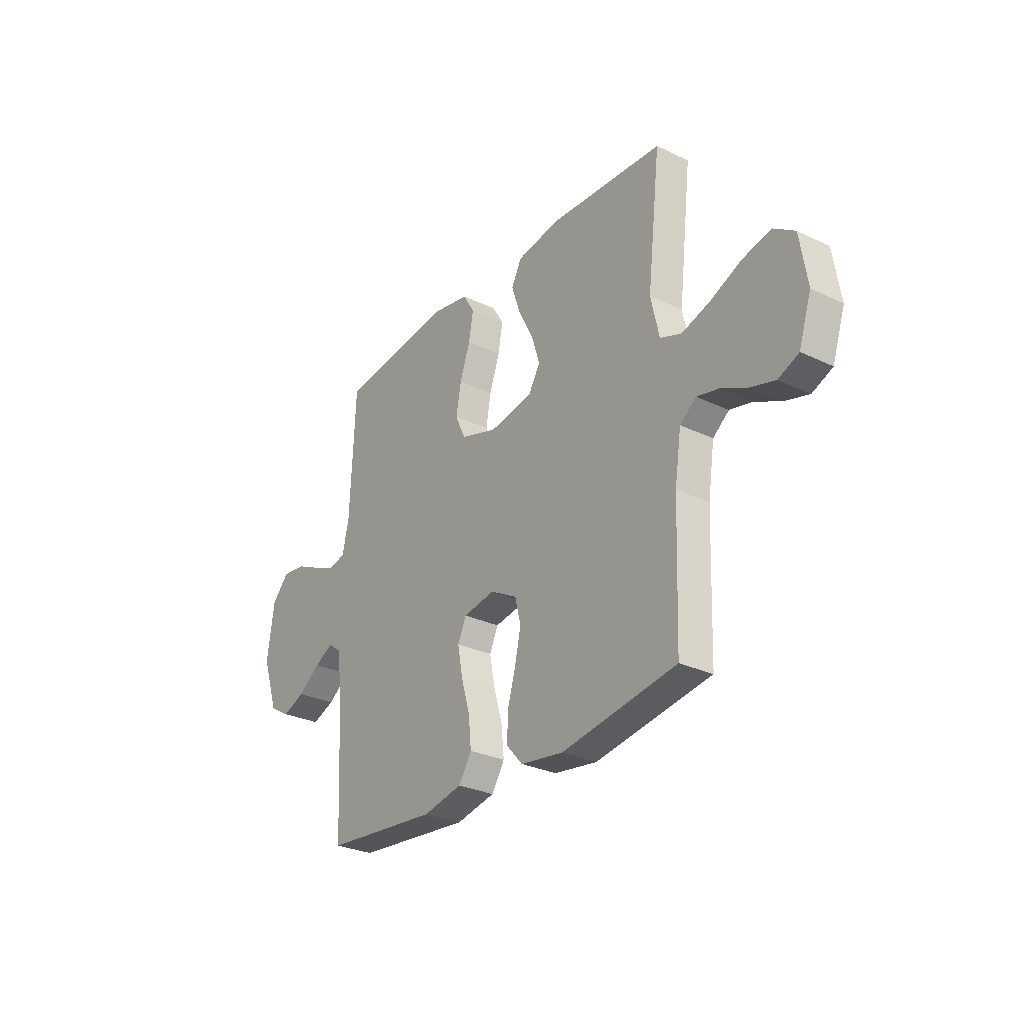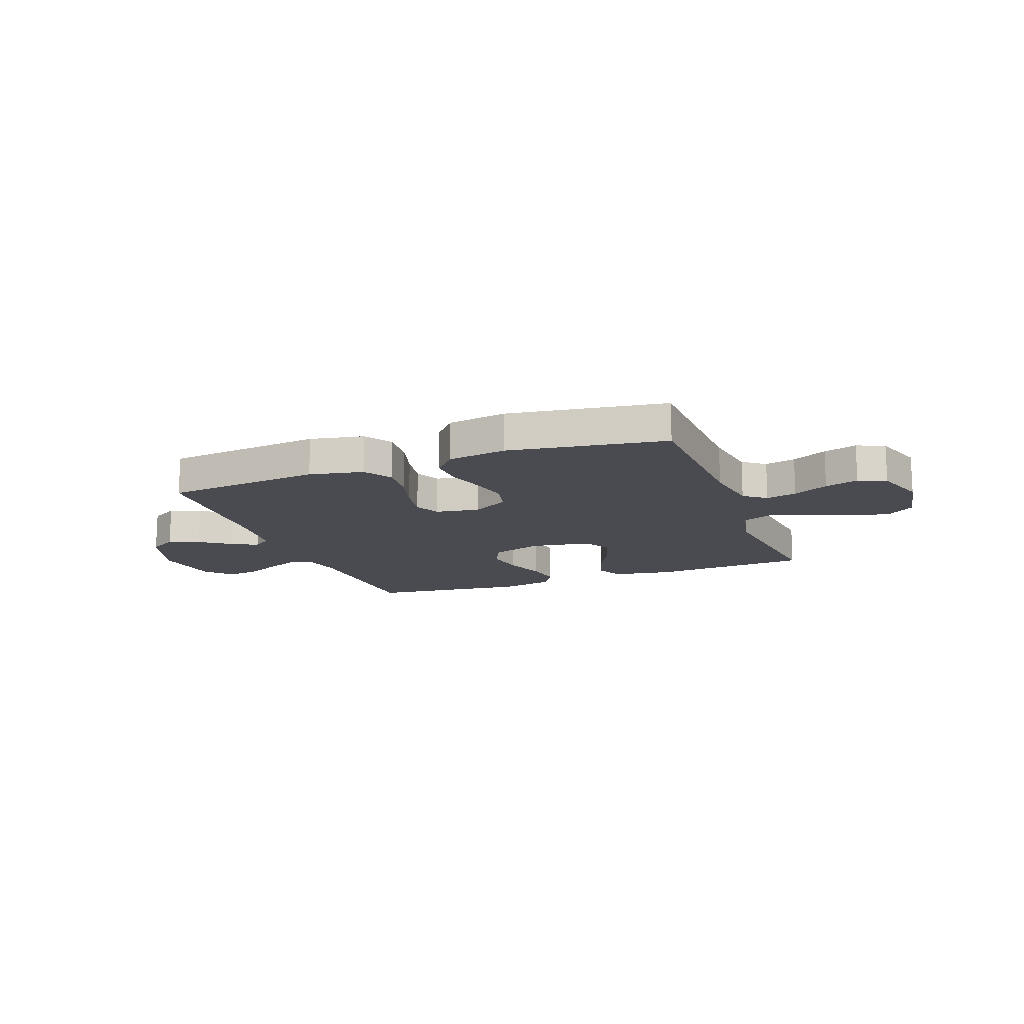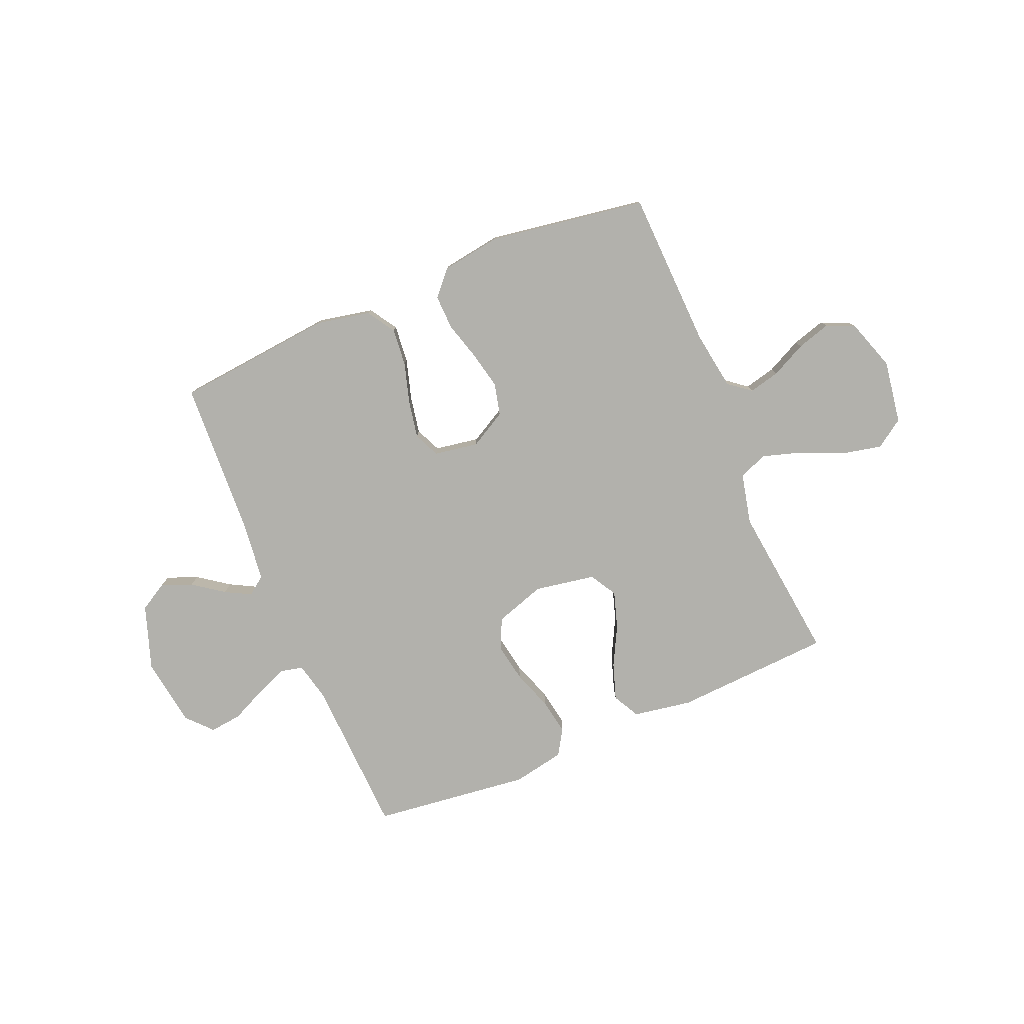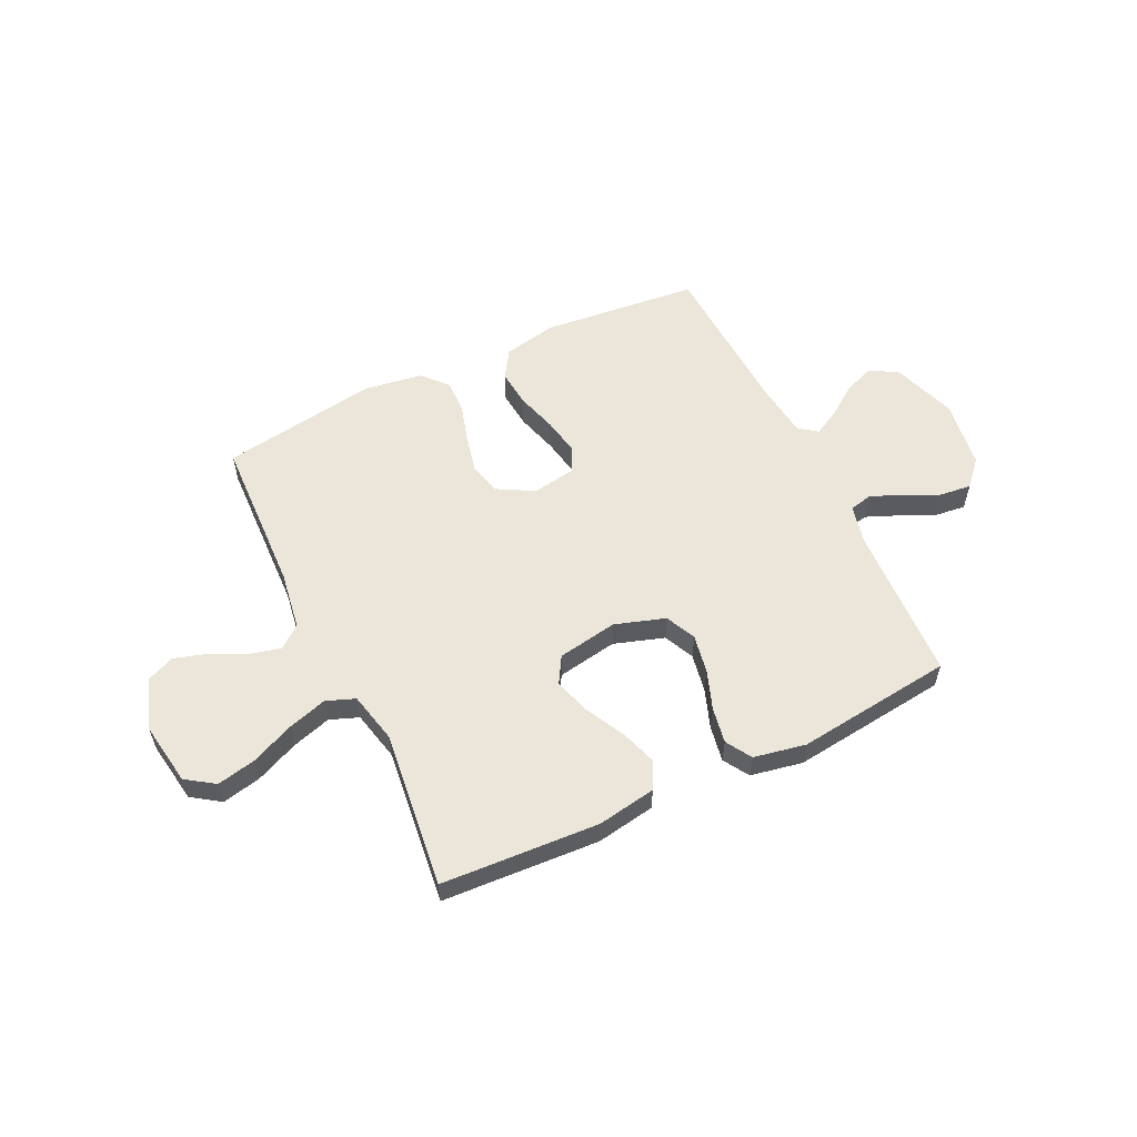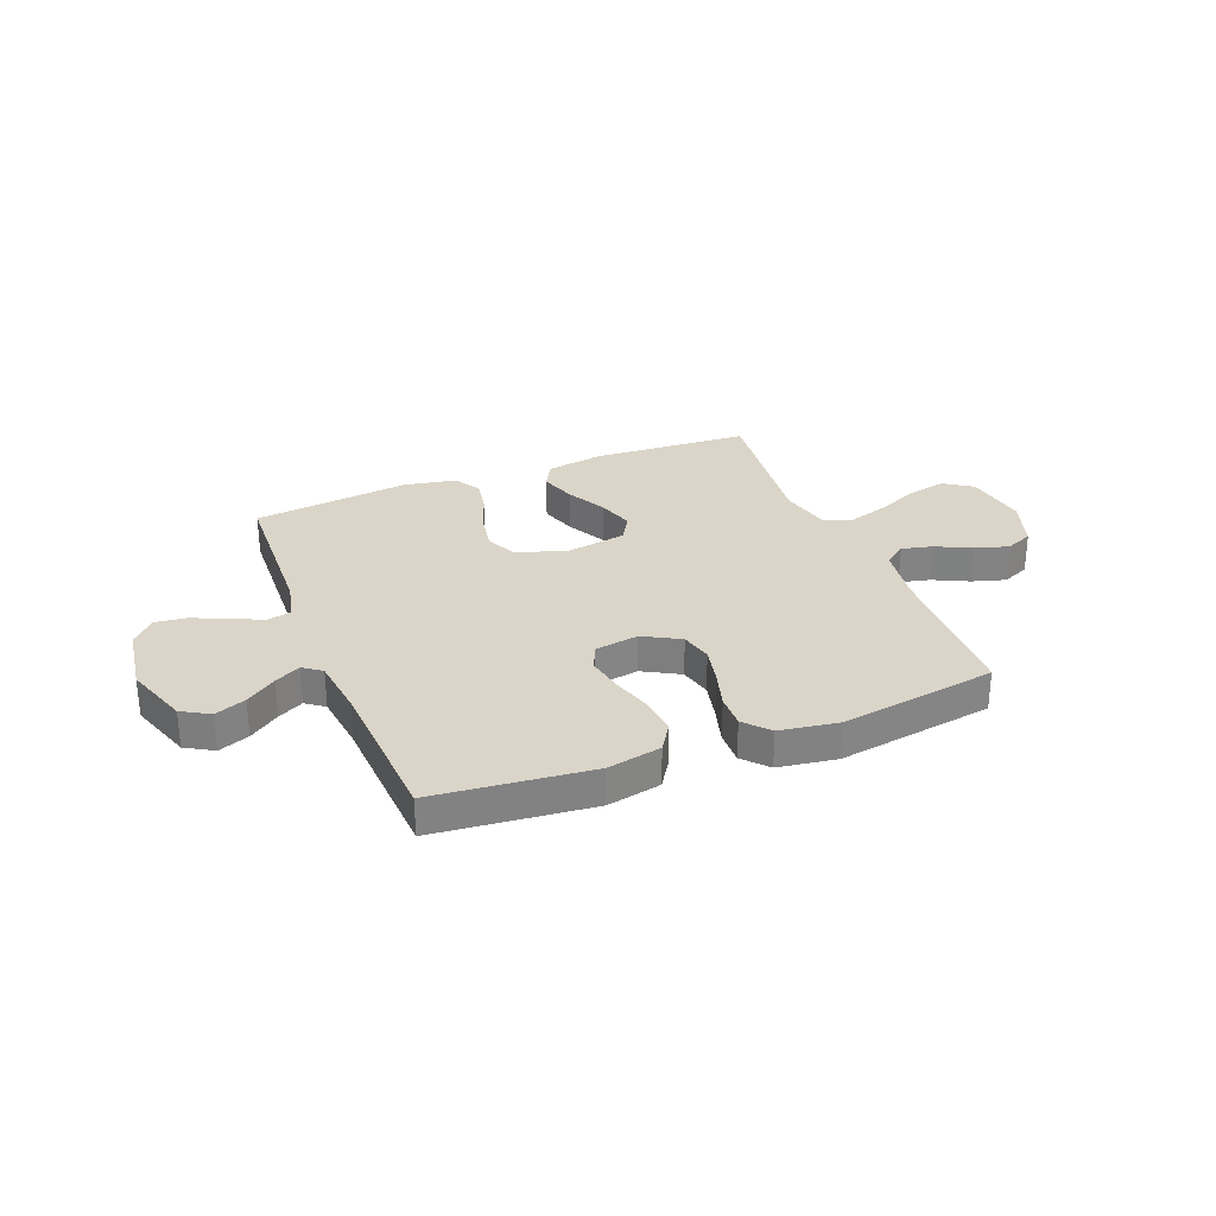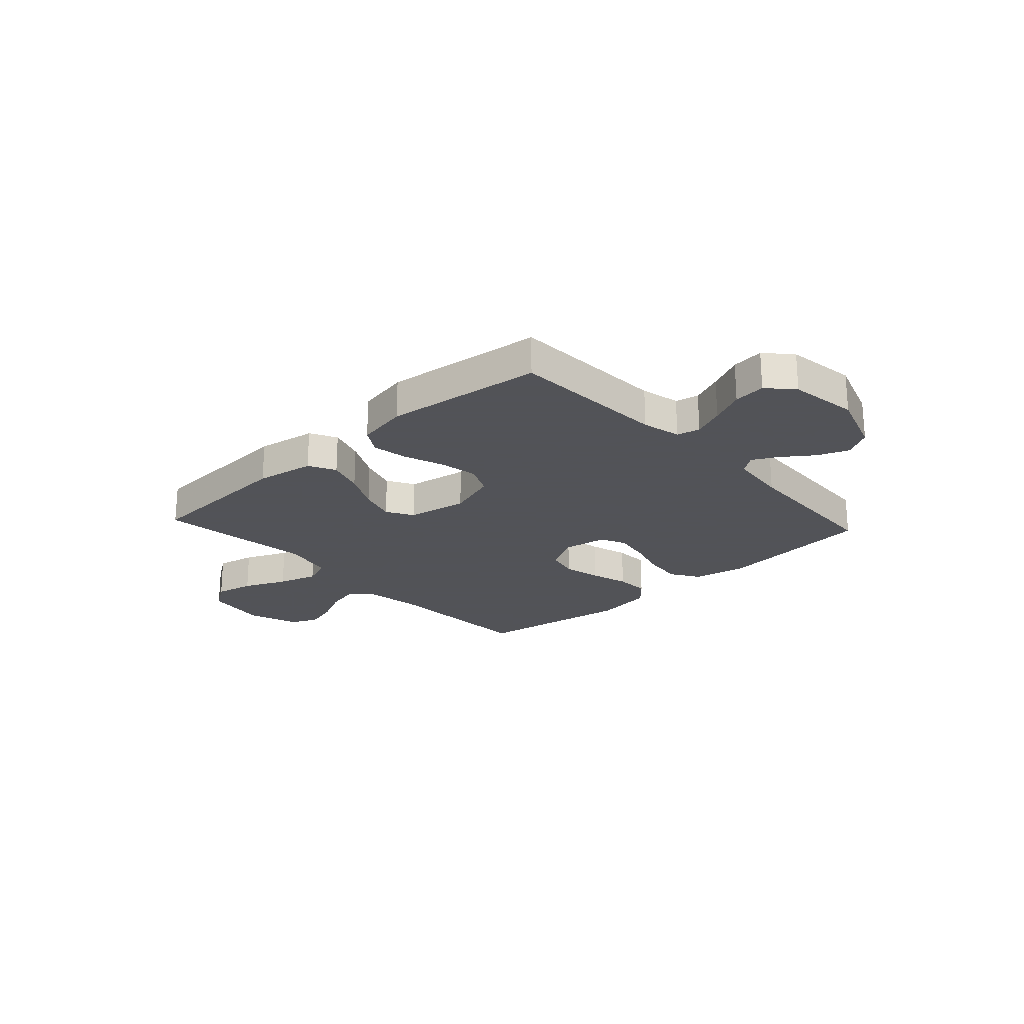
<metadata>
{"format":"obj","ext":"obj","renderer":"f3d","projection":"perspective","resolution":1024,"background":"white","views":[{"elev":-28.8,"azim":-125.5,"up":"+Z"},{"elev":-14.6,"azim":-159.3,"up":"+Y"},{"elev":-78.9,"azim":-157.2,"up":"+Y"},{"elev":56.9,"azim":-25.6,"up":"+Y"},{"elev":29.4,"azim":158.4,"up":"+Y"},{"elev":-22.5,"azim":42.6,"up":"+Y"}]}
</metadata>
<code>
v 0.5 0.07 0.5
v 0.513 0.07 0.2
v 0.53 0.07 0.126
v 0.574 0.07 0.116
v 0.634 0.07 0.141
v 0.7 0.07 0.172
v 0.761 0.07 0.179
v 0.805 0.07 0.131
v 0.824 0.07 0
v 0.782 0.07 -0.122
v 0.729 0.07 -0.153
v 0.67 0.07 -0.13
v 0.612 0.07 -0.088
v 0.563 0.07 -0.062
v 0.528 0.07 -0.088
v 0.515 0.07 -0.2
v 0.5 0.07 -0.5
v 0.2 0.07 -0.53
v 0.097 0.07 -0.509
v 0.063 0.07 -0.456
v 0.07 0.07 -0.384
v 0.093 0.07 -0.306
v 0.106 0.07 -0.236
v 0.084 0.07 -0.187
v 0 0.07 -0.173
v -0.07 0.07 -0.212
v -0.085 0.07 -0.273
v -0.069 0.07 -0.345
v -0.048 0.07 -0.418
v -0.046 0.07 -0.483
v -0.088 0.07 -0.53
v -0.2 0.07 -0.547
v -0.5 0.07 -0.5
v -0.511 0.07 -0.2
v -0.528 0.07 -0.088
v -0.57 0.07 -0.055
v -0.629 0.07 -0.069
v -0.696 0.07 -0.102
v -0.76 0.07 -0.121
v -0.813 0.07 -0.098
v -0.846 0.07 0
v -0.827 0.07 0.12
v -0.773 0.07 0.157
v -0.699 0.07 0.141
v -0.617 0.07 0.105
v -0.542 0.07 0.082
v -0.487 0.07 0.103
v -0.465 0.07 0.2
v -0.5 0.07 0.5
v -0.2 0.07 0.517
v -0.088 0.07 0.498
v -0.061 0.07 0.447
v -0.084 0.07 0.378
v -0.123 0.07 0.303
v -0.145 0.07 0.233
v -0.115 0.07 0.182
v 0 0.07 0.162
v 0.096 0.07 0.193
v 0.123 0.07 0.251
v 0.11 0.07 0.324
v 0.083 0.07 0.4
v 0.071 0.07 0.468
v 0.101 0.07 0.517
v 0.2 0.07 0.536
v 0.5 0 0.5
v 0.513 0 0.2
v 0.53 0 0.126
v 0.574 0 0.116
v 0.634 0 0.141
v 0.7 0 0.172
v 0.761 0 0.179
v 0.805 0 0.131
v 0.824 0 0
v 0.782 0 -0.122
v 0.729 0 -0.153
v 0.67 0 -0.13
v 0.612 0 -0.088
v 0.563 0 -0.062
v 0.528 0 -0.088
v 0.515 0 -0.2
v 0.5 0 -0.5
v 0.2 0 -0.53
v 0.097 0 -0.509
v 0.063 0 -0.456
v 0.07 0 -0.384
v 0.093 0 -0.306
v 0.106 0 -0.236
v 0.084 0 -0.187
v 0 0 -0.173
v -0.07 0 -0.212
v -0.085 0 -0.273
v -0.069 0 -0.345
v -0.048 0 -0.418
v -0.046 0 -0.483
v -0.088 0 -0.53
v -0.2 0 -0.547
v -0.5 0 -0.5
v -0.511 0 -0.2
v -0.528 0 -0.088
v -0.57 0 -0.055
v -0.629 0 -0.069
v -0.696 0 -0.102
v -0.76 0 -0.121
v -0.813 0 -0.098
v -0.846 0 0
v -0.827 0 0.12
v -0.773 0 0.157
v -0.699 0 0.141
v -0.617 0 0.105
v -0.542 0 0.082
v -0.487 0 0.103
v -0.465 0 0.2
v -0.5 0 0.5
v -0.2 0 0.517
v -0.088 0 0.498
v -0.061 0 0.447
v -0.084 0 0.378
v -0.123 0 0.303
v -0.145 0 0.233
v -0.115 0 0.182
v 0 0 0.162
v 0.096 0 0.193
v 0.123 0 0.251
v 0.11 0 0.324
v 0.083 0 0.4
v 0.071 0 0.468
v 0.101 0 0.517
v 0.2 0 0.536
f 64 1 2
f 63 64 2
f 62 63 2
f 61 62 2
f 60 61 2
f 59 60 2 3
f 58 59 3
f 57 58 3 4
f 52 53 54
f 51 52 54
f 50 51 54
f 49 50 54
f 48 49 54
f 47 48 54 55
f 46 47 55 56
f 43 44 45
f 42 43 45
f 41 42 45
f 40 41 45
f 39 40 45
f 38 39 45
f 37 38 45
f 36 37 45 46
f 46 56 57
f 36 46 57
f 35 36 57
f 32 33 34
f 31 32 34
f 30 31 34
f 29 30 34
f 28 29 34
f 27 28 34 35
f 20 21 22
f 19 20 22
f 18 19 22
f 17 18 22
f 16 17 22
f 15 16 22 23
f 14 15 23 24
f 11 12 13
f 10 11 13
f 9 10 13
f 8 9 13
f 7 8 13
f 6 7 13
f 5 6 13
f 4 5 13 14
f 14 24 25
f 4 14 25
f 57 4 25
f 26 27 35 57
f 25 26 57
f 66 65 128
f 66 128 127
f 66 127 126
f 66 126 125
f 66 125 124
f 67 66 124 123
f 67 123 122
f 68 67 122 121
f 118 117 116
f 118 116 115
f 118 115 114
f 118 114 113
f 118 113 112
f 119 118 112 111
f 120 119 111 110
f 109 108 107
f 109 107 106
f 109 106 105
f 109 105 104
f 109 104 103
f 109 103 102
f 109 102 101
f 110 109 101 100
f 121 120 110
f 121 110 100
f 121 100 99
f 98 97 96
f 98 96 95
f 98 95 94
f 98 94 93
f 98 93 92
f 99 98 92 91
f 86 85 84
f 86 84 83
f 86 83 82
f 86 82 81
f 86 81 80
f 87 86 80 79
f 88 87 79 78
f 77 76 75
f 77 75 74
f 77 74 73
f 77 73 72
f 77 72 71
f 77 71 70
f 77 70 69
f 78 77 69 68
f 89 88 78
f 89 78 68
f 89 68 121
f 121 99 91 90
f 121 90 89
f 1 65 66 2
f 2 66 67 3
f 3 67 68 4
f 4 68 69 5
f 5 69 70 6
f 6 70 71 7
f 7 71 72 8
f 8 72 73 9
f 9 73 74 10
f 10 74 75 11
f 11 75 76 12
f 12 76 77 13
f 13 77 78 14
f 14 78 79 15
f 15 79 80 16
f 16 80 81 17
f 17 81 82 18
f 18 82 83 19
f 19 83 84 20
f 20 84 85 21
f 21 85 86 22
f 22 86 87 23
f 23 87 88 24
f 24 88 89 25
f 25 89 90 26
f 26 90 91 27
f 27 91 92 28
f 28 92 93 29
f 29 93 94 30
f 30 94 95 31
f 31 95 96 32
f 32 96 97 33
f 33 97 98 34
f 34 98 99 35
f 35 99 100 36
f 36 100 101 37
f 37 101 102 38
f 38 102 103 39
f 39 103 104 40
f 40 104 105 41
f 41 105 106 42
f 42 106 107 43
f 43 107 108 44
f 44 108 109 45
f 45 109 110 46
f 46 110 111 47
f 47 111 112 48
f 48 112 113 49
f 49 113 114 50
f 50 114 115 51
f 51 115 116 52
f 52 116 117 53
f 53 117 118 54
f 54 118 119 55
f 55 119 120 56
f 56 120 121 57
f 57 121 122 58
f 58 122 123 59
f 59 123 124 60
f 60 124 125 61
f 61 125 126 62
f 62 126 127 63
f 63 127 128 64
f 64 128 65 1

</code>
